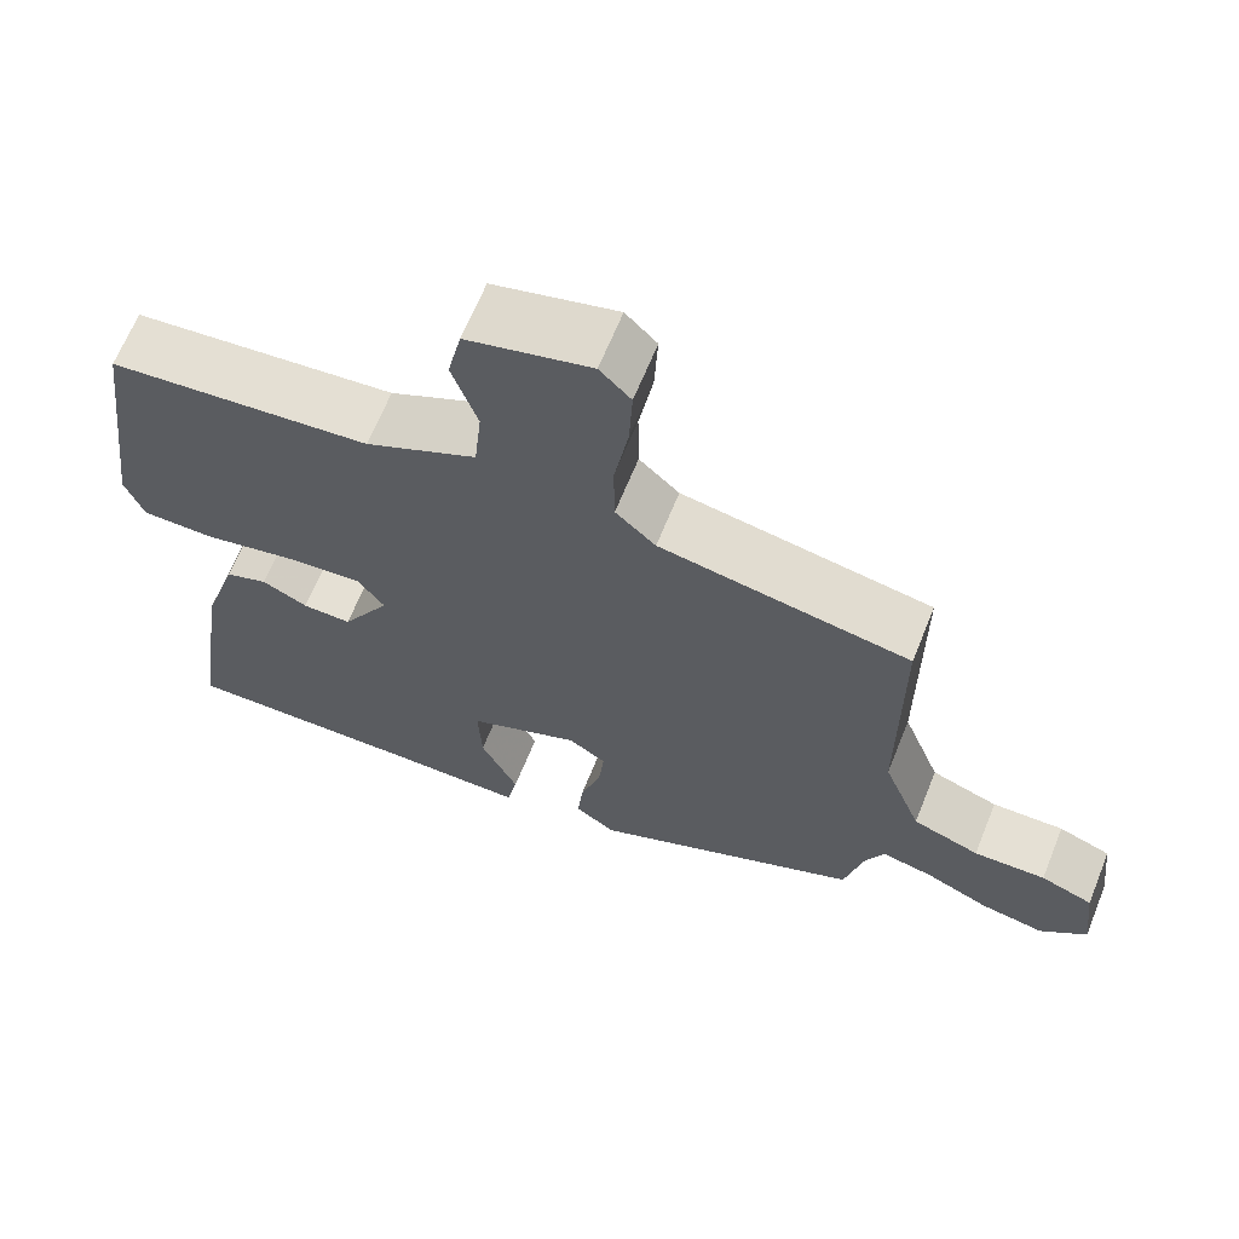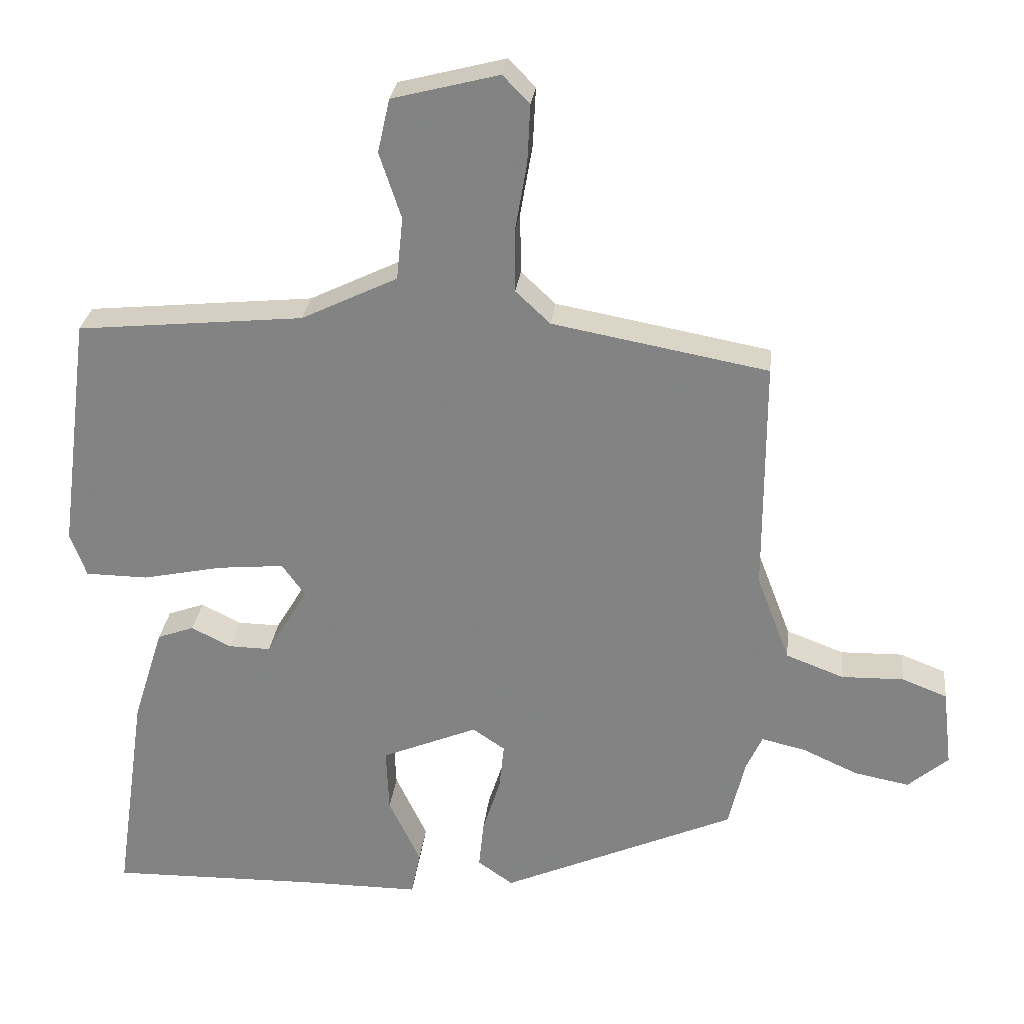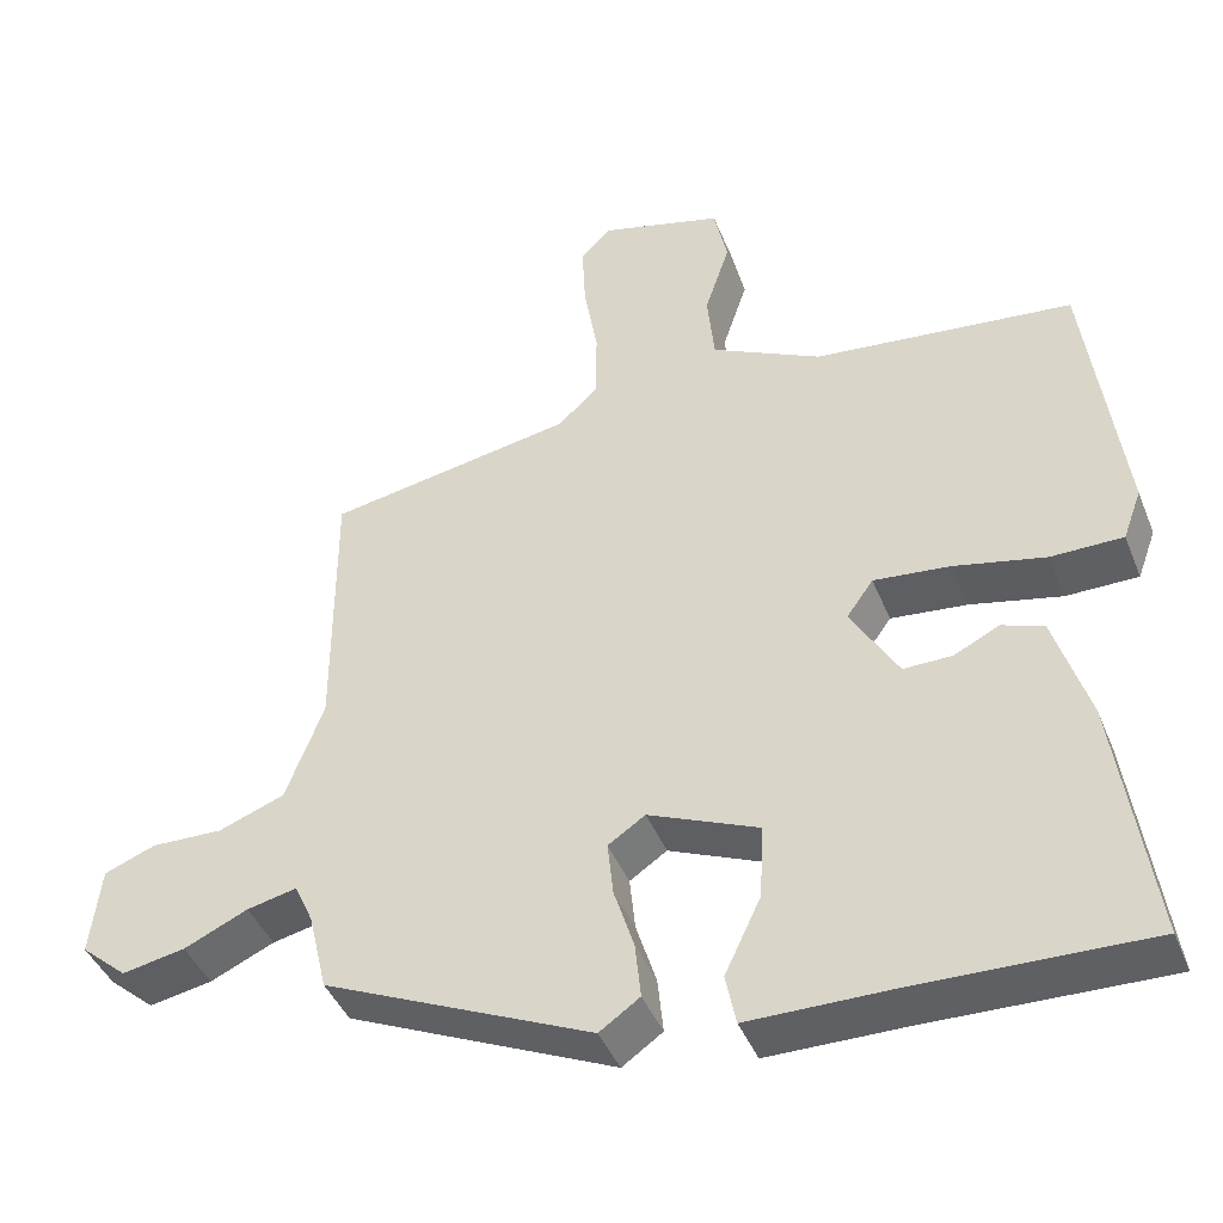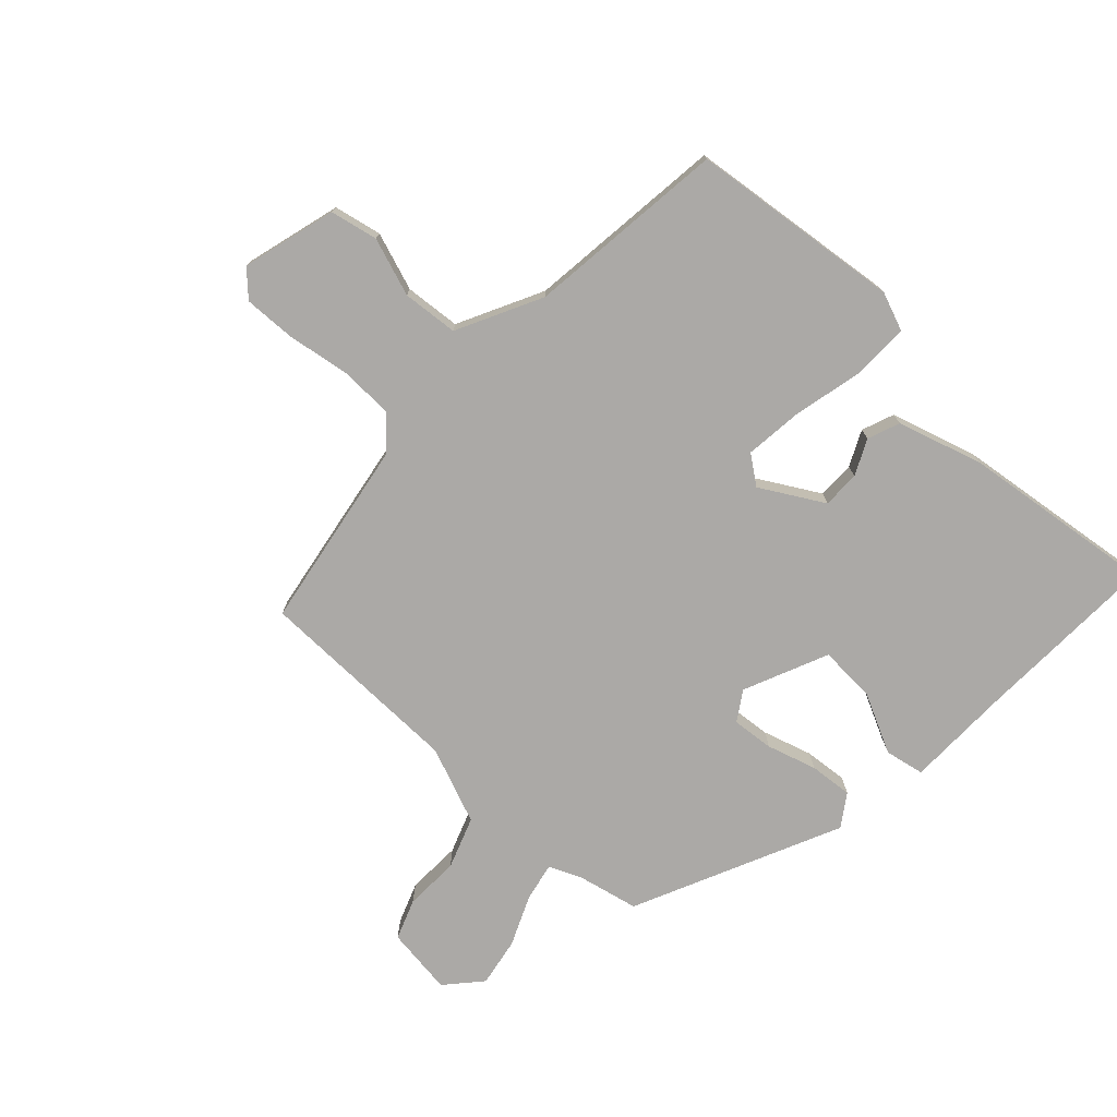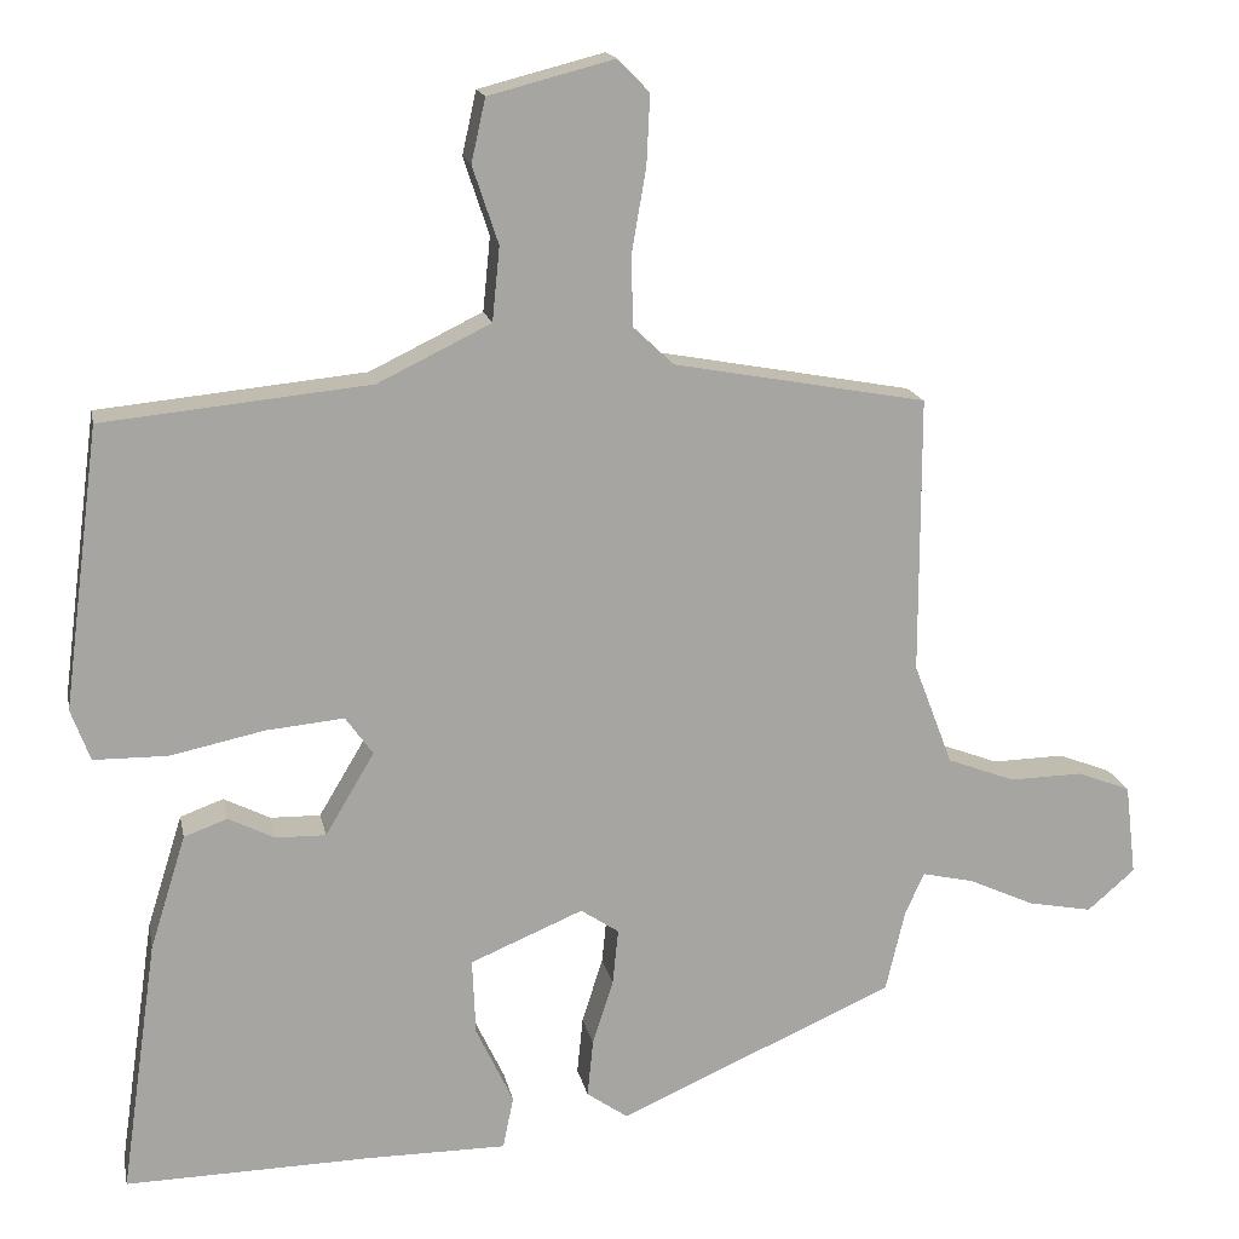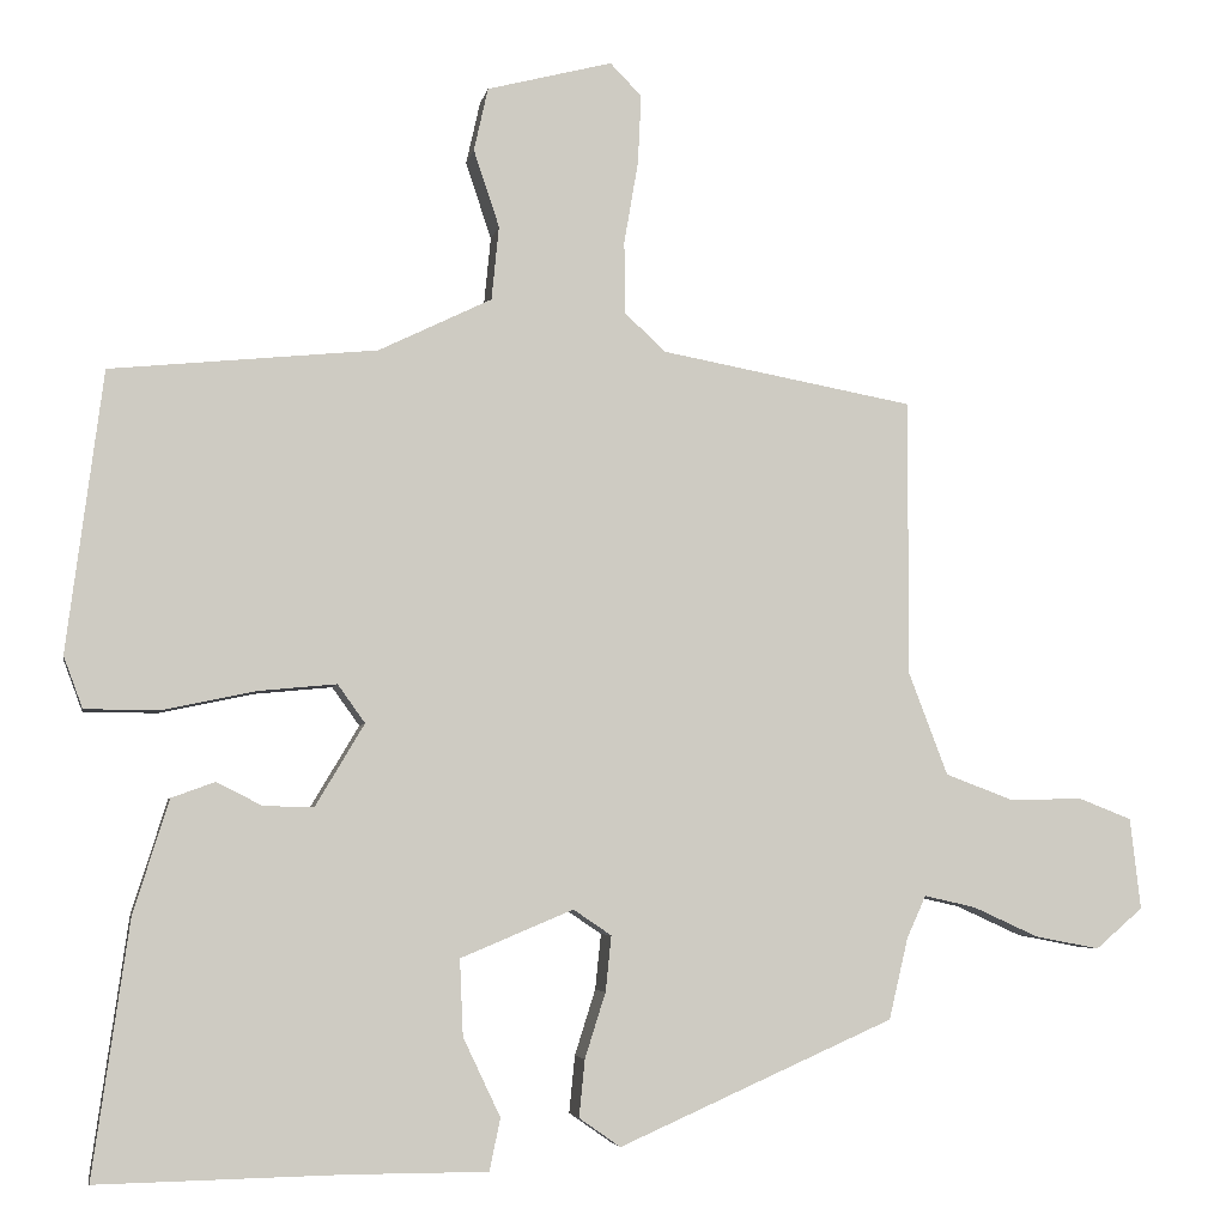
<metadata>
{"format":"obj","ext":"obj","renderer":"f3d","projection":"perspective","resolution":1024,"background":"white","views":[{"elev":65.7,"azim":-158.0,"up":"+Z"},{"elev":28.1,"azim":-173.5,"up":"+Z"},{"elev":-42.5,"azim":21.0,"up":"+Z"},{"elev":-75.6,"azim":46.2,"up":"+Y"},{"elev":16.5,"azim":168.8,"up":"+Z"},{"elev":-4.6,"azim":169.5,"up":"+Z"}]}
</metadata>
<code>
v 0.497 0.07 -0.5
v 0.202 0.07 -0.494
v 0.033 0.07 -0.494
v 0.02 0.07 -0.431
v 0.065 0.07 -0.336
v 0.069 0.07 -0.244
v -0.067 0.07 -0.187
v -0.113 0.07 -0.218
v -0.106 0.07 -0.285
v -0.081 0.07 -0.364
v -0.074 0.07 -0.433
v -0.124 0.07 -0.468
v -0.456 0.07 -0.321
v -0.479 0.07 -0.223
v -0.502 0.07 -0.172
v -0.564 0.07 -0.186
v -0.643 0.07 -0.222
v -0.721 0.07 -0.237
v -0.778 0.07 -0.188
v -0.765 0.07 -0.078
v -0.701 0.07 -0.053
v -0.613 0.07 -0.055
v -0.531 0.07 -0.024
v -0.484 0.07 0.099
v -0.484 0.07 0.432
v -0.179 0.07 0.488
v -0.13 0.07 0.534
v -0.129 0.07 0.621
v -0.146 0.07 0.72
v -0.15 0.07 0.803
v -0.112 0.07 0.842
v 0.039 0.07 0.803
v 0.056 0.07 0.727
v 0.025 0.07 0.634
v 0.034 0.07 0.545
v 0.17 0.07 0.479
v 0.491 0.07 0.447
v 0.535 0.07 0.109
v 0.512 0.07 0.047
v 0.423 0.07 0.046
v 0.31 0.07 0.07
v 0.216 0.07 0.079
v 0.183 0.07 0.033
v 0.242 0.07 -0.066
v 0.302 0.07 -0.065
v 0.358 0.07 -0.037
v 0.41 0.07 -0.056
v 0.453 0.07 -0.193
v 0.497 0 -0.5
v 0.202 0 -0.494
v 0.033 0 -0.494
v 0.02 0 -0.431
v 0.065 0 -0.336
v 0.069 0 -0.244
v -0.067 0 -0.187
v -0.113 0 -0.218
v -0.106 0 -0.285
v -0.081 0 -0.364
v -0.074 0 -0.433
v -0.124 0 -0.468
v -0.456 0 -0.321
v -0.479 0 -0.223
v -0.502 0 -0.172
v -0.564 0 -0.186
v -0.643 0 -0.222
v -0.721 0 -0.237
v -0.778 0 -0.188
v -0.765 0 -0.078
v -0.701 0 -0.053
v -0.613 0 -0.055
v -0.531 0 -0.024
v -0.484 0 0.099
v -0.484 0 0.432
v -0.179 0 0.488
v -0.13 0 0.534
v -0.129 0 0.621
v -0.146 0 0.72
v -0.15 0 0.803
v -0.112 0 0.842
v 0.039 0 0.803
v 0.056 0 0.727
v 0.025 0 0.634
v 0.034 0 0.545
v 0.17 0 0.479
v 0.491 0 0.447
v 0.535 0 0.109
v 0.512 0 0.047
v 0.423 0 0.046
v 0.31 0 0.07
v 0.216 0 0.079
v 0.183 0 0.033
v 0.242 0 -0.066
v 0.302 0 -0.065
v 0.358 0 -0.037
v 0.41 0 -0.056
v 0.453 0 -0.193
f 45 46 47 48
f 44 45 48 1
f 43 44 1 2
f 38 39 40 41
f 36 37 38 41
f 35 36 41 42
f 31 32 33 34
f 31 34 35
f 28 29 30 31
f 27 28 31 35
f 26 27 35 42
f 24 25 26 42
f 19 20 21 22
f 19 22 23
f 16 17 18 19
f 15 16 19 23
f 14 15 23 24
f 9 10 11 12
f 8 9 12 13
f 7 8 13 14
f 2 3 4 5
f 43 2 5 6
f 14 24 42 43
f 7 14 43
f 6 7 43
f 96 95 94 93
f 49 96 93 92
f 50 49 92 91
f 89 88 87 86
f 89 86 85 84
f 90 89 84 83
f 82 81 80 79
f 83 82 79
f 79 78 77 76
f 83 79 76 75
f 90 83 75 74
f 90 74 73 72
f 70 69 68 67
f 71 70 67
f 67 66 65 64
f 71 67 64 63
f 72 71 63 62
f 60 59 58 57
f 61 60 57 56
f 62 61 56 55
f 53 52 51 50
f 54 53 50 91
f 91 90 72 62
f 91 62 55
f 91 55 54
f 1 49 50 2
f 2 50 51 3
f 3 51 52 4
f 4 52 53 5
f 5 53 54 6
f 6 54 55 7
f 7 55 56 8
f 8 56 57 9
f 9 57 58 10
f 10 58 59 11
f 11 59 60 12
f 12 60 61 13
f 13 61 62 14
f 14 62 63 15
f 15 63 64 16
f 16 64 65 17
f 17 65 66 18
f 18 66 67 19
f 19 67 68 20
f 20 68 69 21
f 21 69 70 22
f 22 70 71 23
f 23 71 72 24
f 24 72 73 25
f 25 73 74 26
f 26 74 75 27
f 27 75 76 28
f 28 76 77 29
f 29 77 78 30
f 30 78 79 31
f 31 79 80 32
f 32 80 81 33
f 33 81 82 34
f 34 82 83 35
f 35 83 84 36
f 36 84 85 37
f 37 85 86 38
f 38 86 87 39
f 39 87 88 40
f 40 88 89 41
f 41 89 90 42
f 42 90 91 43
f 43 91 92 44
f 44 92 93 45
f 45 93 94 46
f 46 94 95 47
f 47 95 96 48
f 48 96 49 1

</code>
